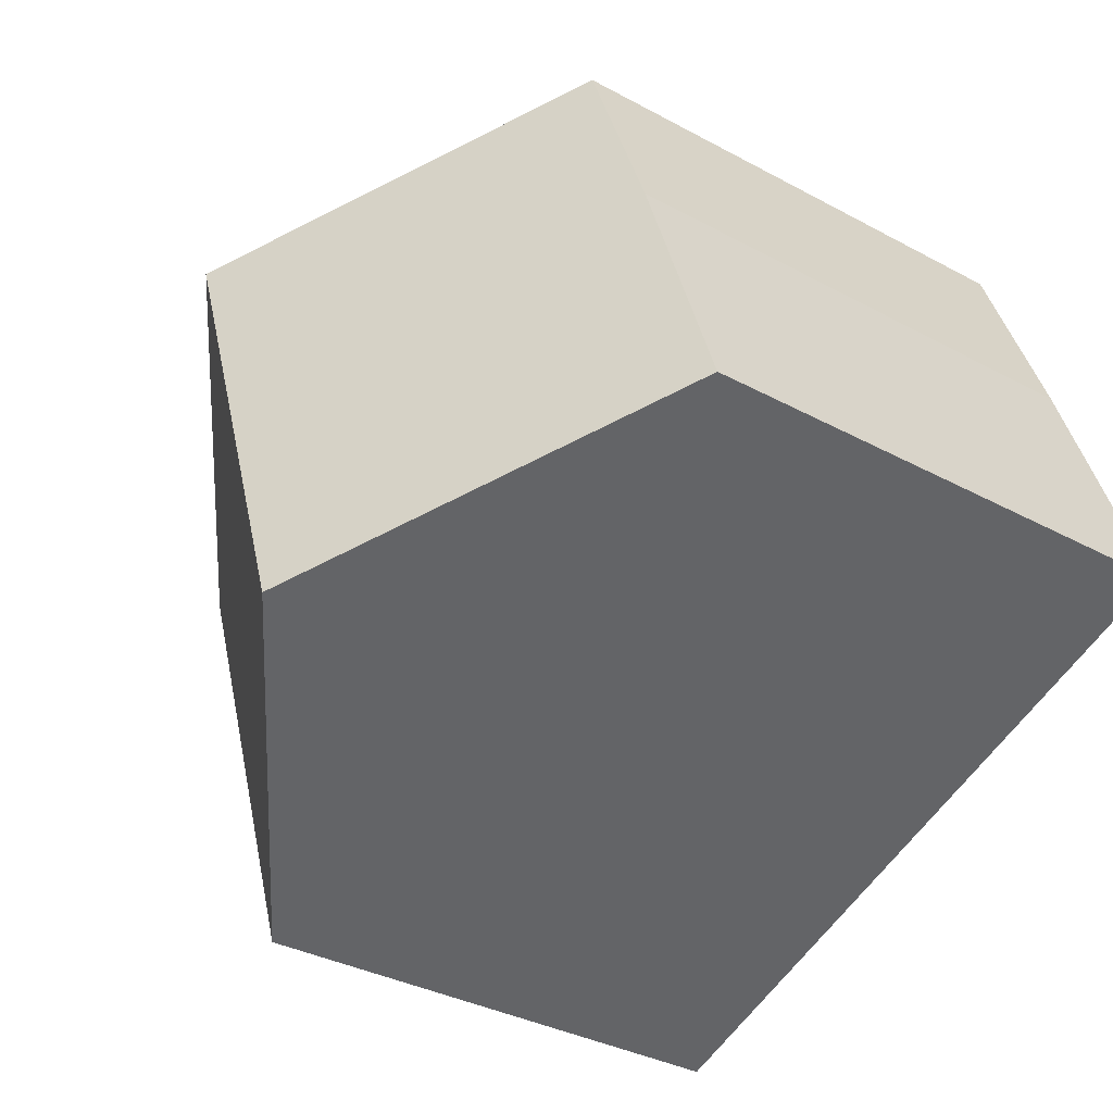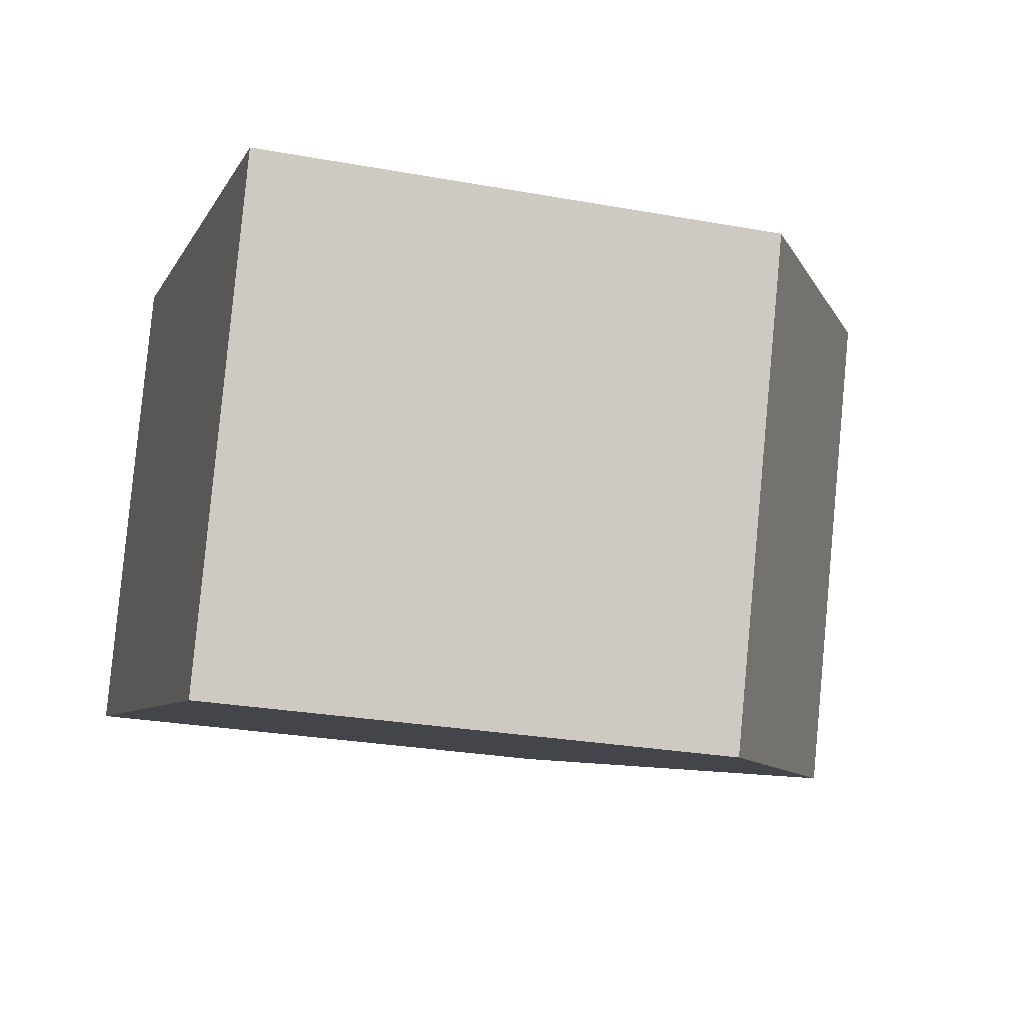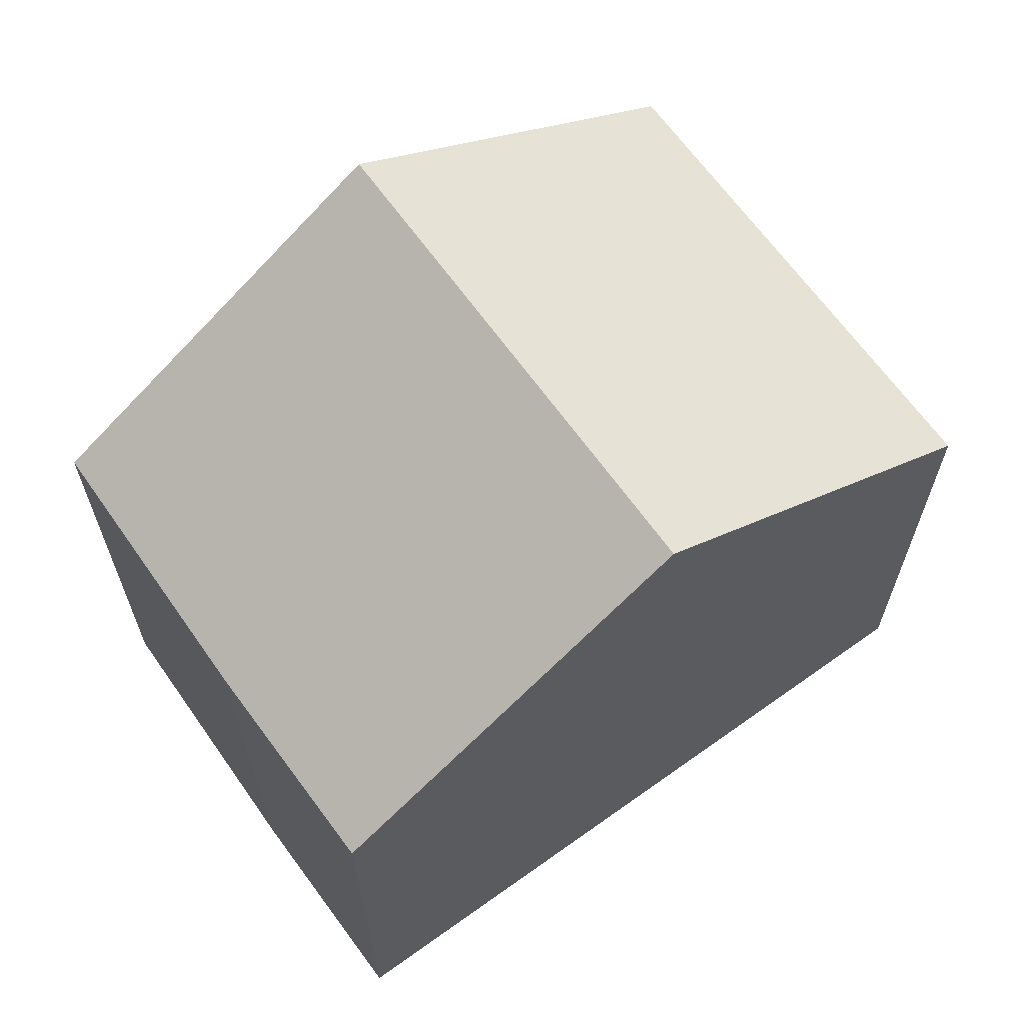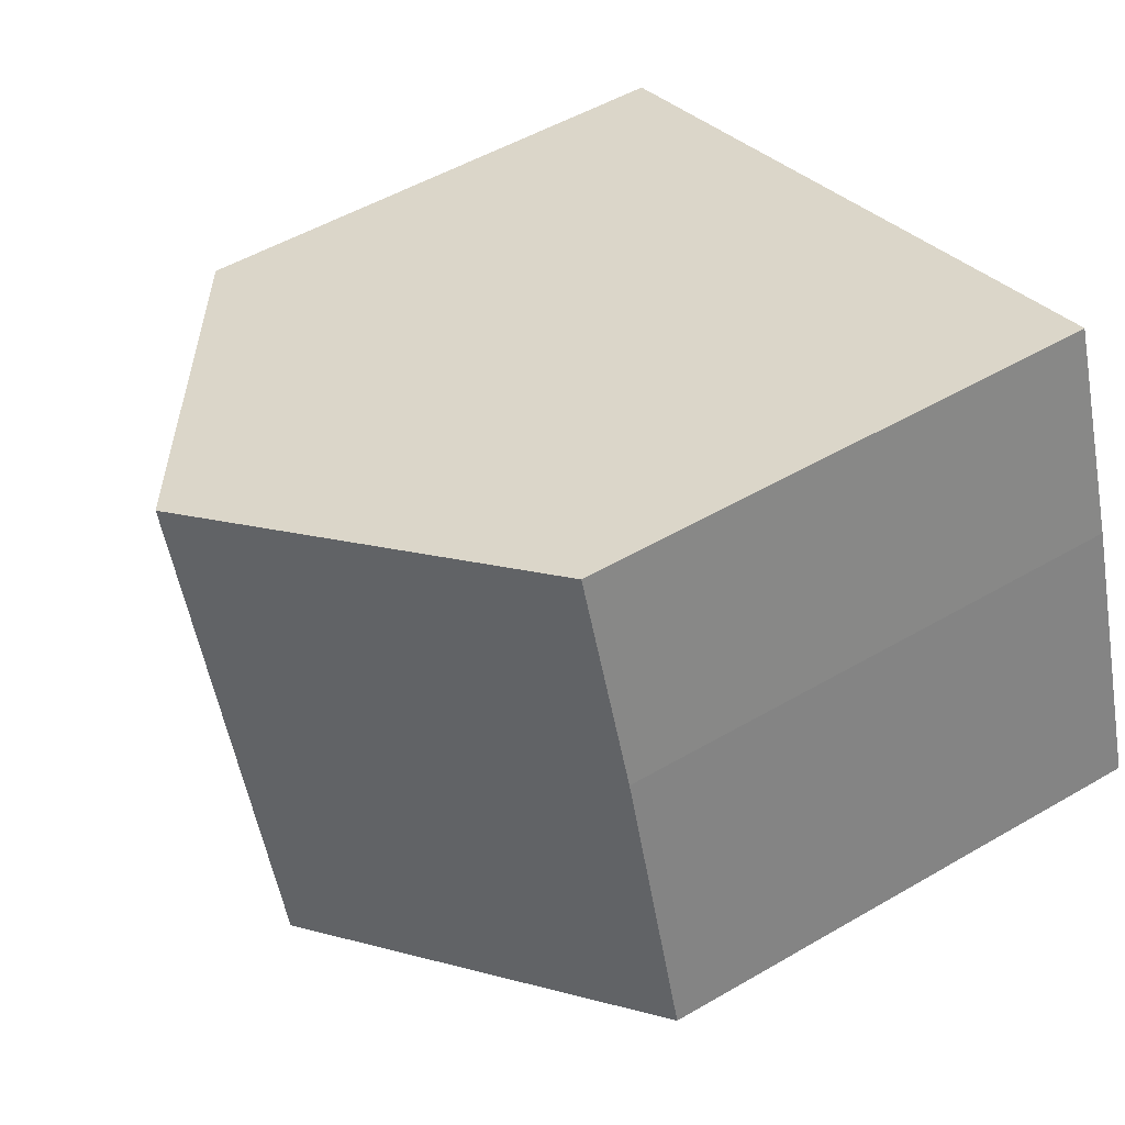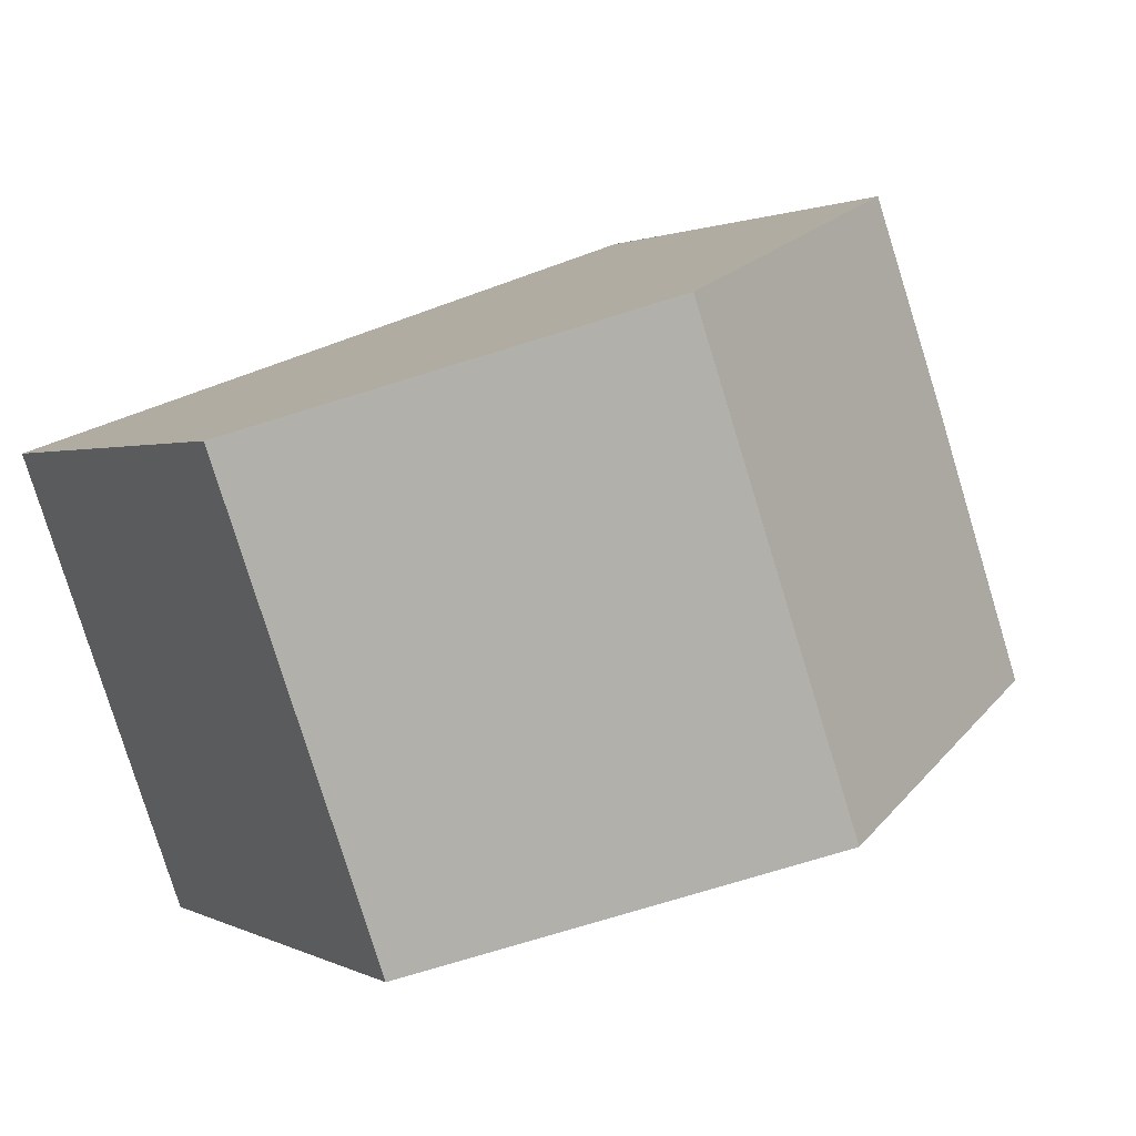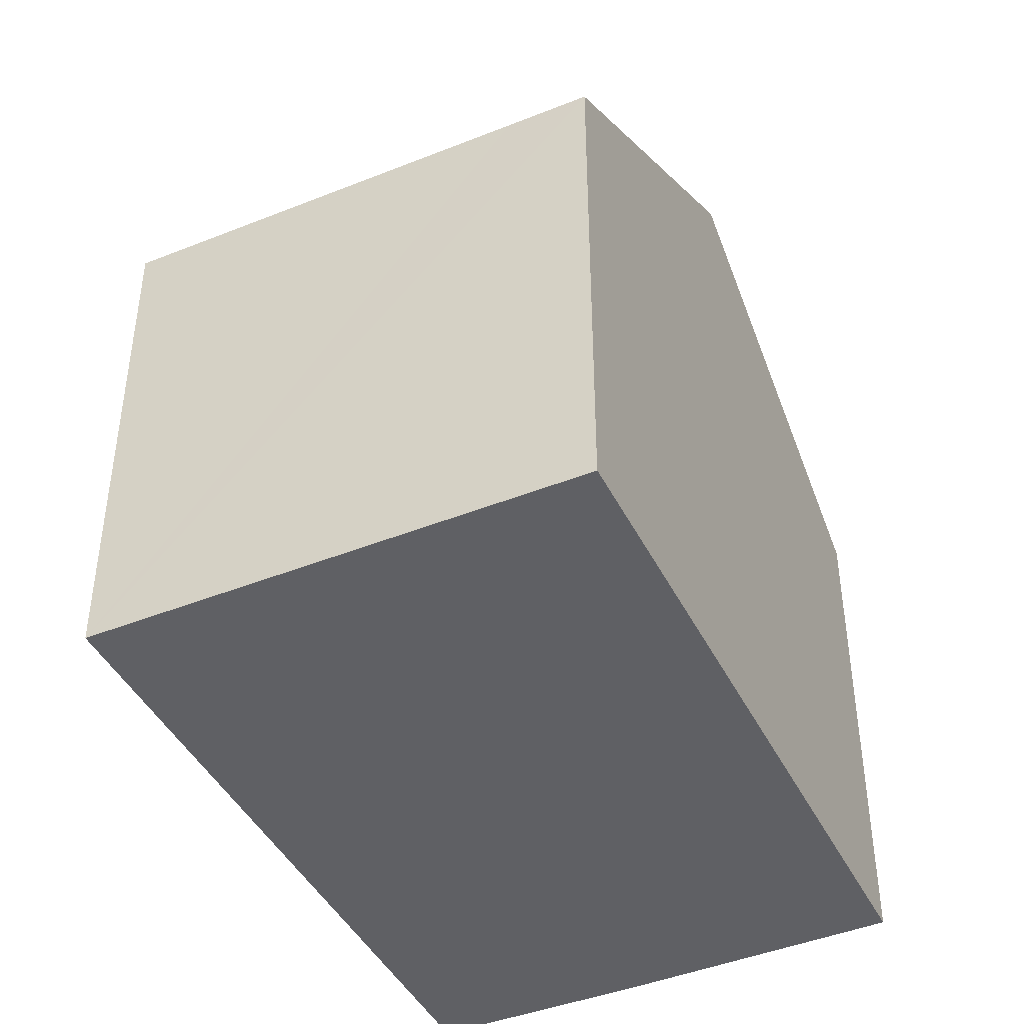
<metadata>
{"format":"obj","ext":"obj","renderer":"f3d","projection":"perspective","resolution":1024,"background":"white","views":[{"elev":-34.7,"azim":-126.0,"up":"+Z"},{"elev":-26.3,"azim":73.9,"up":"+Z"},{"elev":66.2,"azim":-16.1,"up":"+Y"},{"elev":51.9,"azim":-122.2,"up":"+Z"},{"elev":1.1,"azim":151.5,"up":"+Z"},{"elev":-43.7,"azim":134.8,"up":"+Y"}]}
</metadata>
<code>
v  4.438 9.582 -1.581
v  2.169 6.684 6.107
v  6.61 9.582 4.527
v  1.192 6.662 3.468
v  0 6.686 4.094e-16
v  9.264 6.664 -2.179
v  11.09 6.663 2.936
v  8.912 6.663 -3.174
v  0 0 0
v  1.192 -2.124e-16 3.468
v  2.169 -3.739e-16 6.107
v  6.61 -2.772e-16 4.527
v  11.09 -1.798e-16 2.936
v  8.912 1.944e-16 -3.174
v  9.264 1.334e-16 -2.179
v  4.438 9.681e-17 -1.581
g defaultobject
f 1 2 3
f 2 1 4
f 4 1 5
f 6 3 7
f 3 6 1
f 1 6 8
f 9 4 5
f 4 9 10
f 4 11 2
f 11 4 10
f 11 3 2
f 3 11 7
f 7 11 12
f 7 12 13
f 13 6 7
f 6 13 8
f 8 13 14
f 14 13 15
f 8 5 1
f 5 8 9
f 9 8 16
f 16 8 14
f 12 15 13
f 15 12 11
f 15 11 14
f 14 11 16
f 16 11 10
f 16 10 9

</code>
